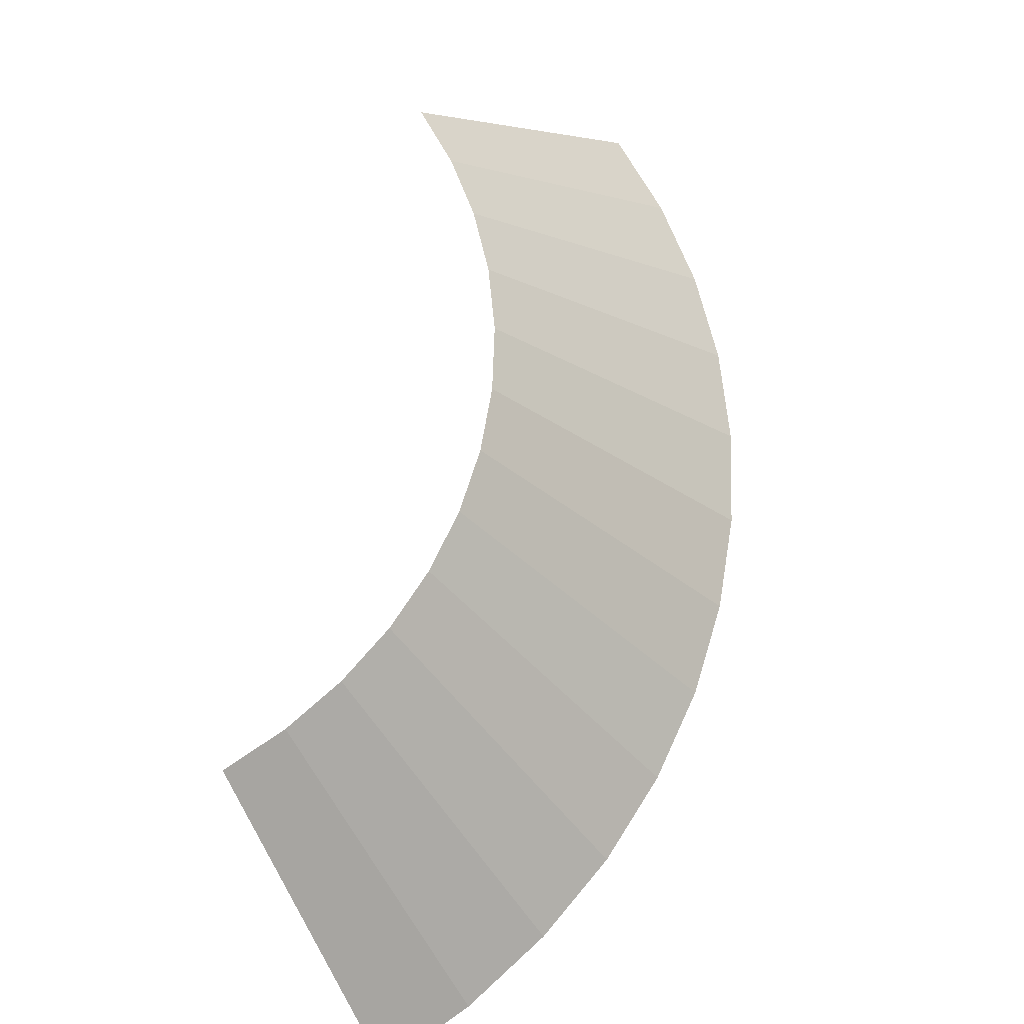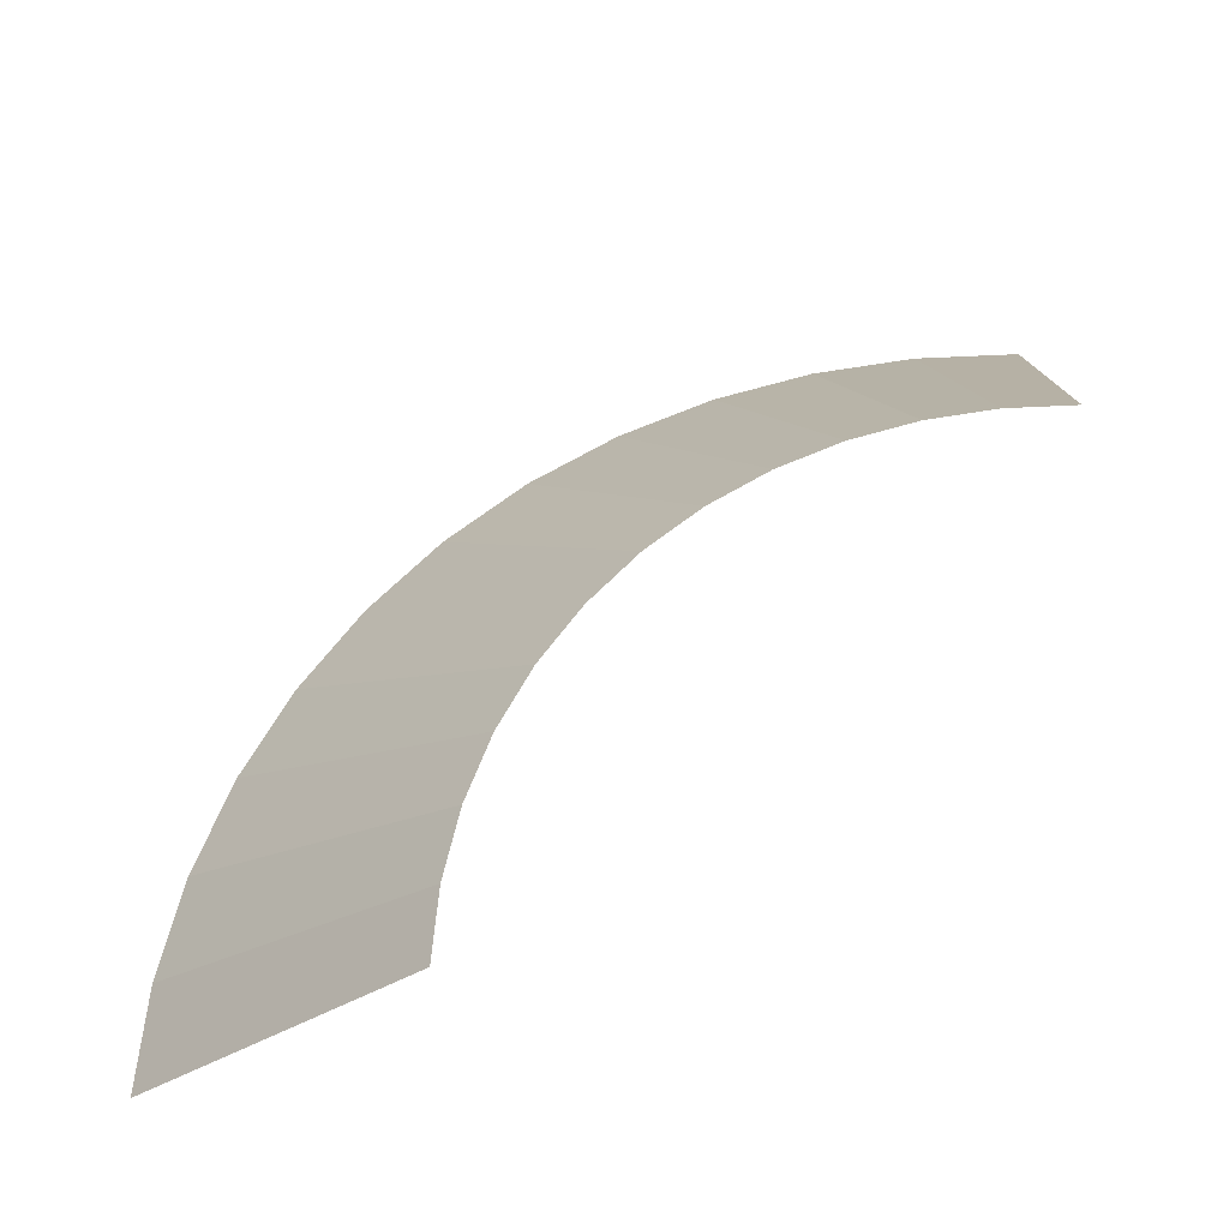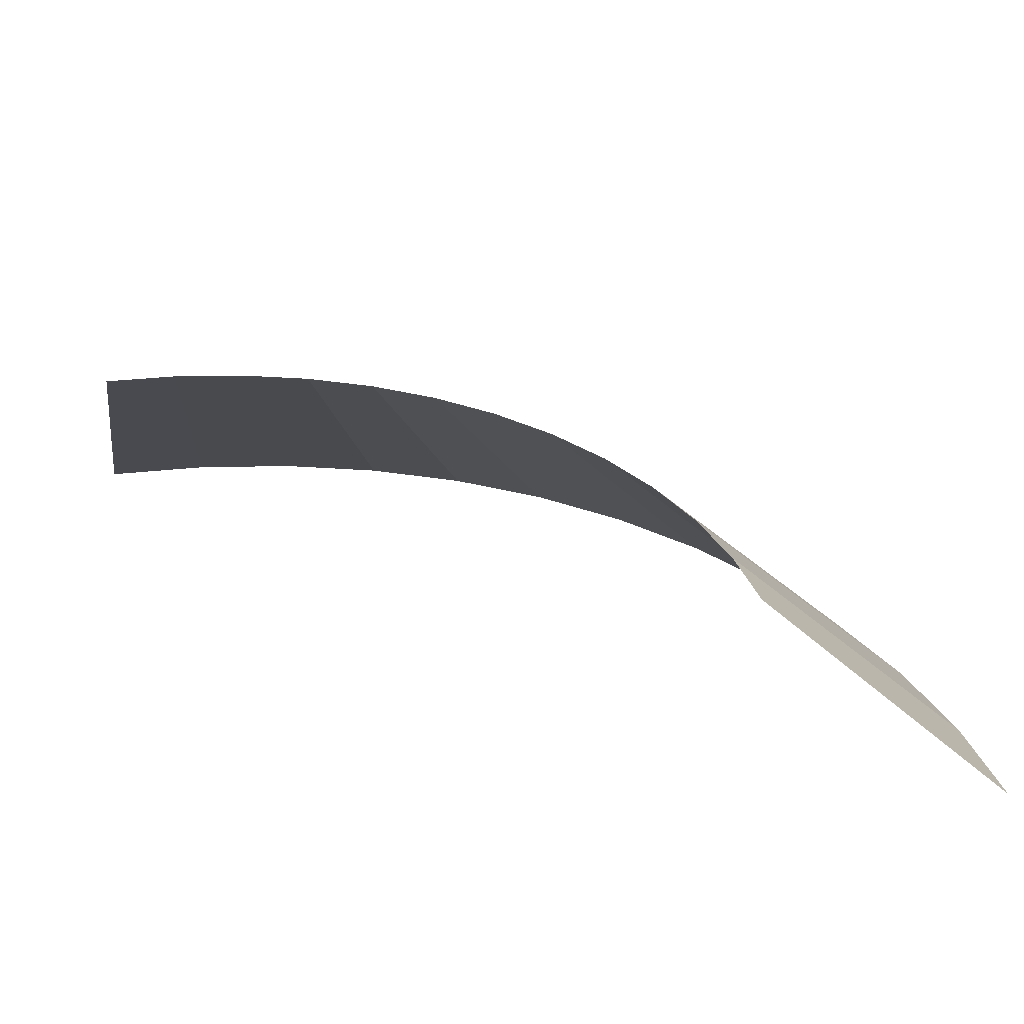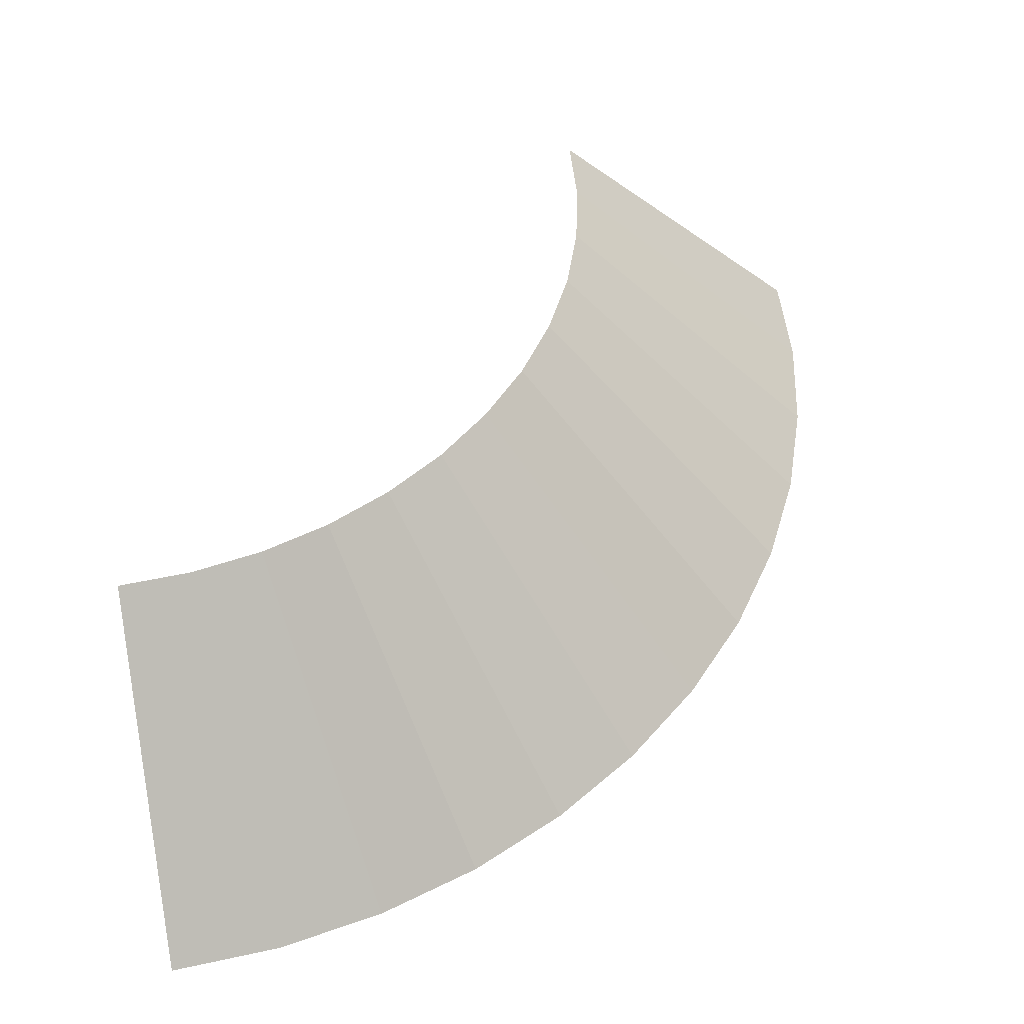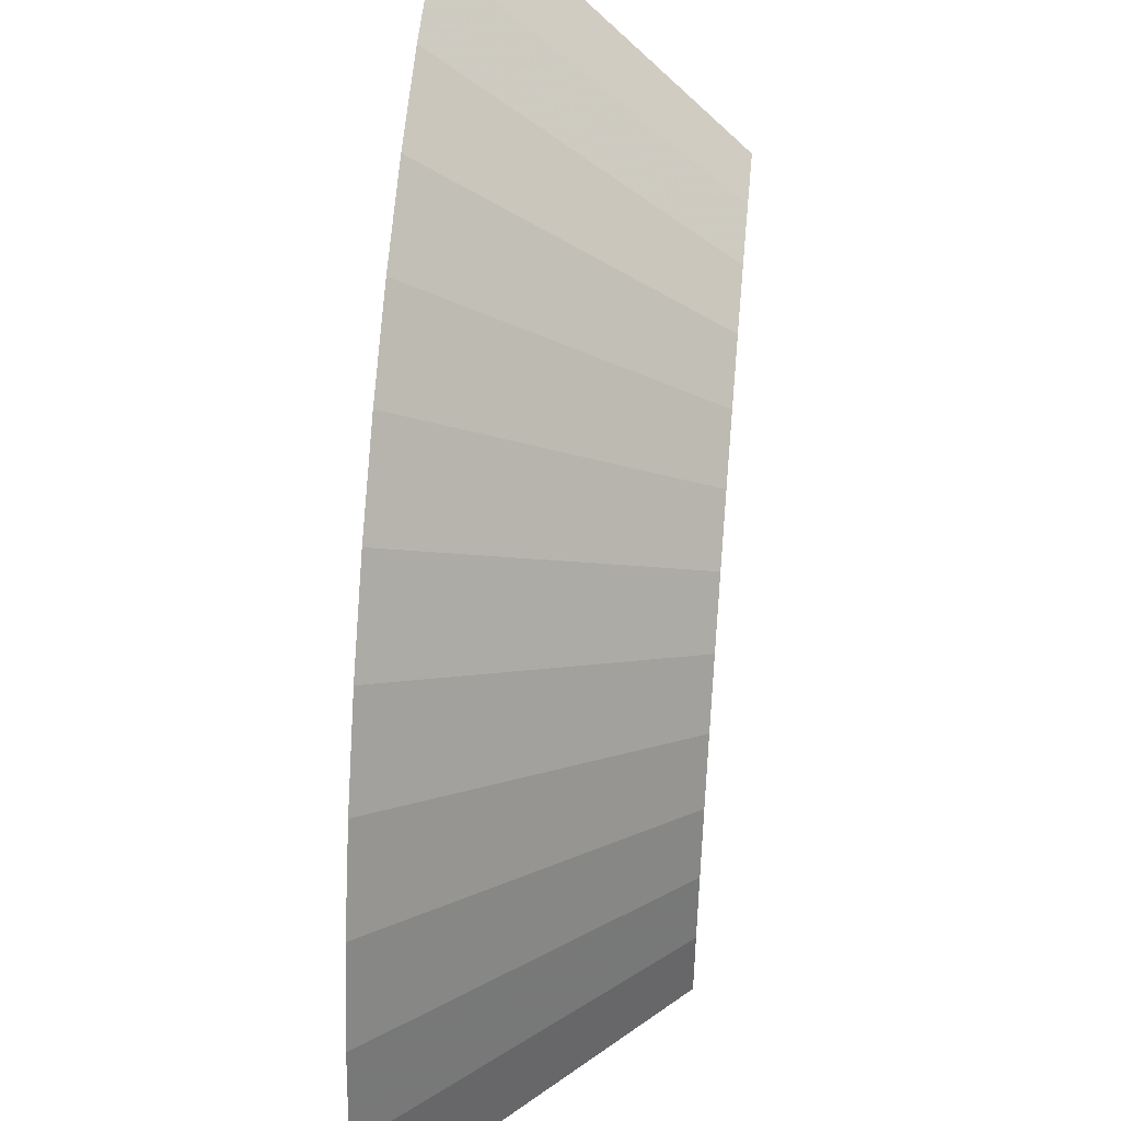
<metadata>
{"format":"obj","ext":"obj","renderer":"f3d","projection":"perspective","resolution":1024,"background":"white","views":[{"elev":65.8,"azim":-31.8,"up":"+Y"},{"elev":57.4,"azim":-179.3,"up":"+Y"},{"elev":31.8,"azim":-102.8,"up":"+Y"},{"elev":50.9,"azim":-9.6,"up":"+Y"},{"elev":45.0,"azim":95.7,"up":"+Z"}]}
</metadata>
<code>
v 0.1 0.05 0
v 0.09914 0.05 0.01305
v 0.1487 0 0.01957
v 0.15 0 0
v 0.09914 0.05 0.01305
v 0.09659 0.05 0.02588
v 0.1449 0 0.03882
v 0.1487 0 0.01957
v 0.09659 0.05 0.02588
v 0.09239 0.05 0.03827
v 0.1386 0 0.0574
v 0.1449 0 0.03882
v 0.09239 0.05 0.03827
v 0.0866 0.05 0.05
v 0.1299 0 0.075
v 0.1386 0 0.0574
v 0.0866 0.05 0.05
v 0.07934 0.05 0.06088
v 0.119 0 0.09132
v 0.1299 0 0.075
v 0.07934 0.05 0.06088
v 0.07071 0.05 0.07071
v 0.1061 0 0.1061
v 0.119 0 0.09132
v 0.07071 0.05 0.07071
v 0.06088 0.05 0.07934
v 0.09132 0 0.119
v 0.1061 0 0.1061
v 0.06088 0.05 0.07934
v 0.05 0.05 0.0866
v 0.075 0 0.1299
v 0.09132 0 0.119
v 0.05 0.05 0.0866
v 0.03827 0.05 0.09239
v 0.0574 0 0.1386
v 0.075 0 0.1299
v 0.03827 0.05 0.09239
v 0.02588 0.05 0.09659
v 0.03882 0 0.1449
v 0.0574 0 0.1386
v 0.02588 0.05 0.09659
v 0.01305 0.05 0.09914
v 0.01957 0 0.1487
v 0.03882 0 0.1449
v 0.01305 0.05 0.09914
v 0 0.05 0.1
v 0 0 0.15
v 0.01957 0 0.1487
g mesh1960
f 1 2 3
f 3 4 1
f 5 6 7
f 7 8 5
f 9 10 11
f 11 12 9
f 13 14 15
f 15 16 13
f 17 18 19
f 19 20 17
f 21 22 23
f 23 24 21
f 25 26 27
f 27 28 25
f 29 30 31
f 31 32 29
f 33 34 35
f 35 36 33
f 37 38 39
f 39 40 37
f 41 42 43
f 43 44 41
f 45 46 47
f 47 48 45

</code>
